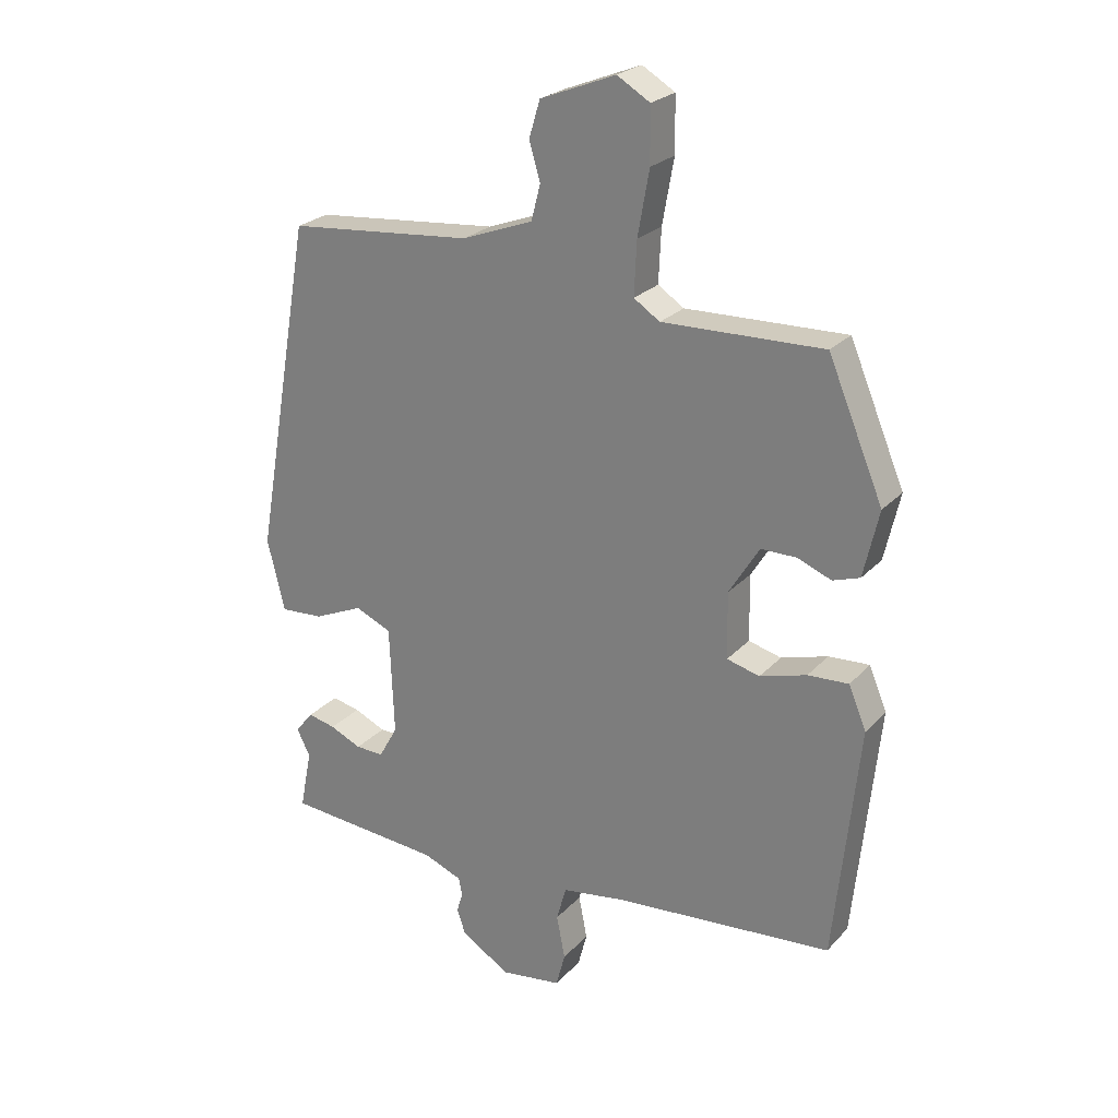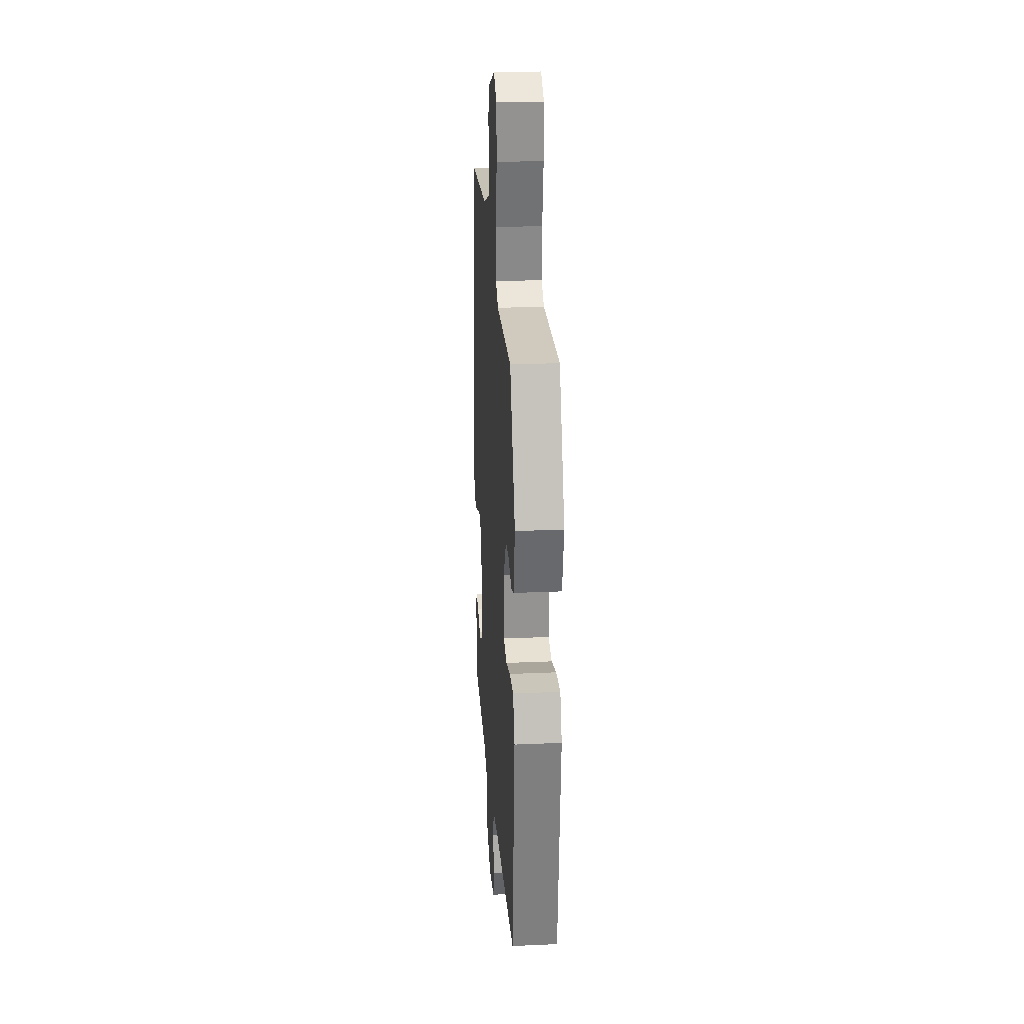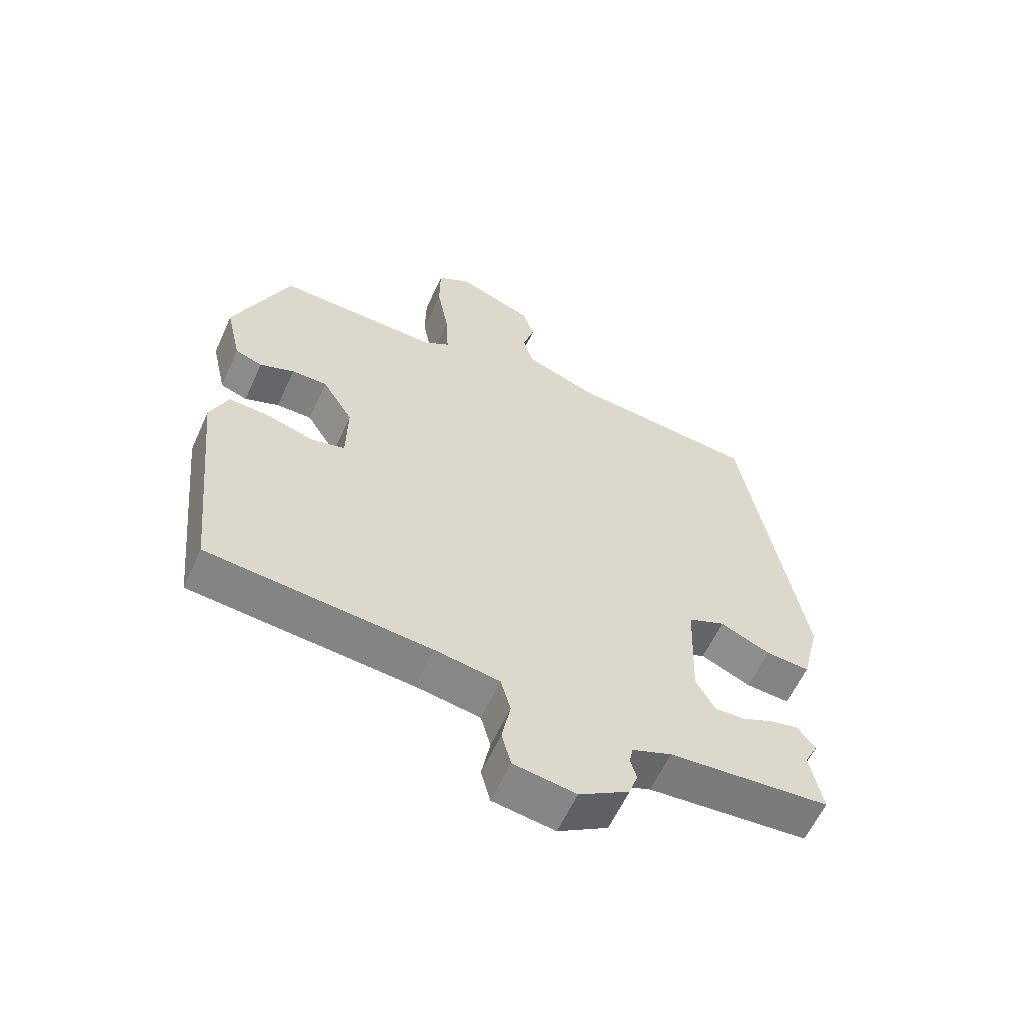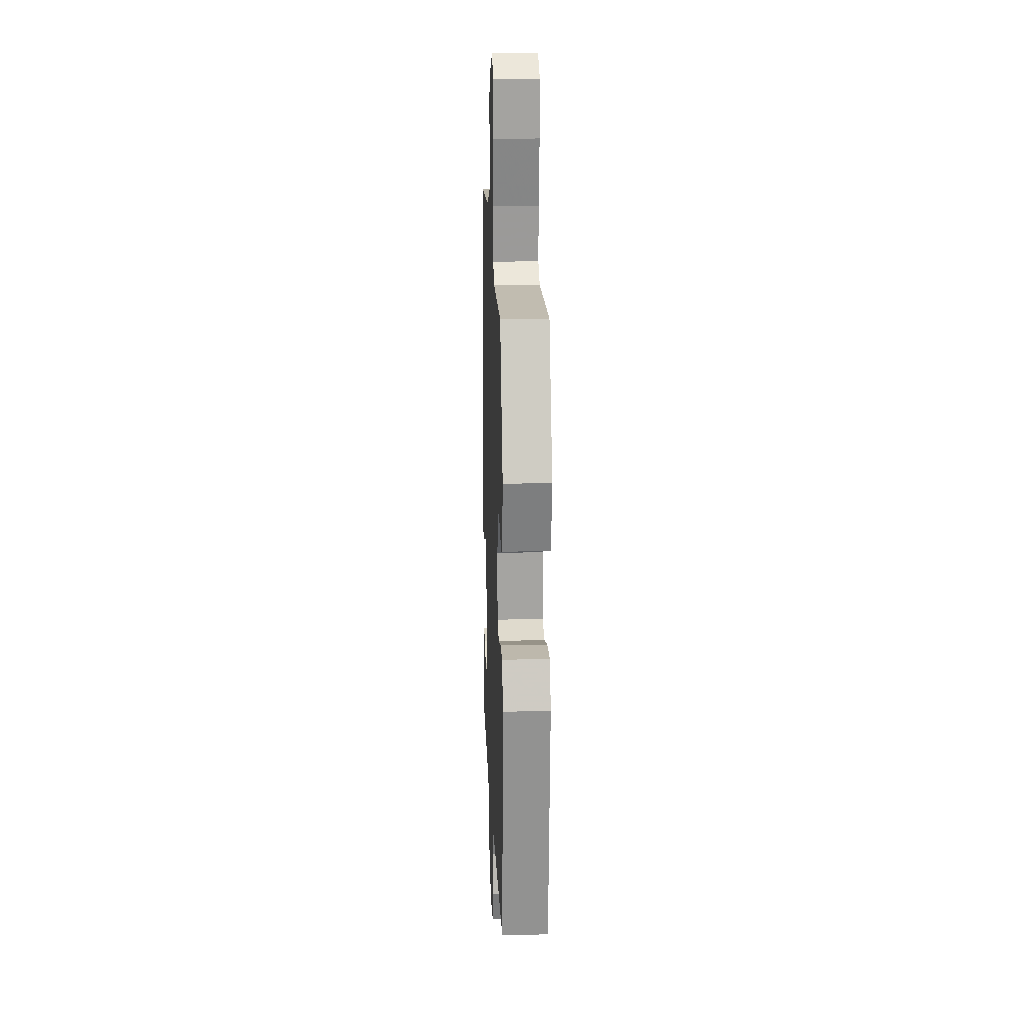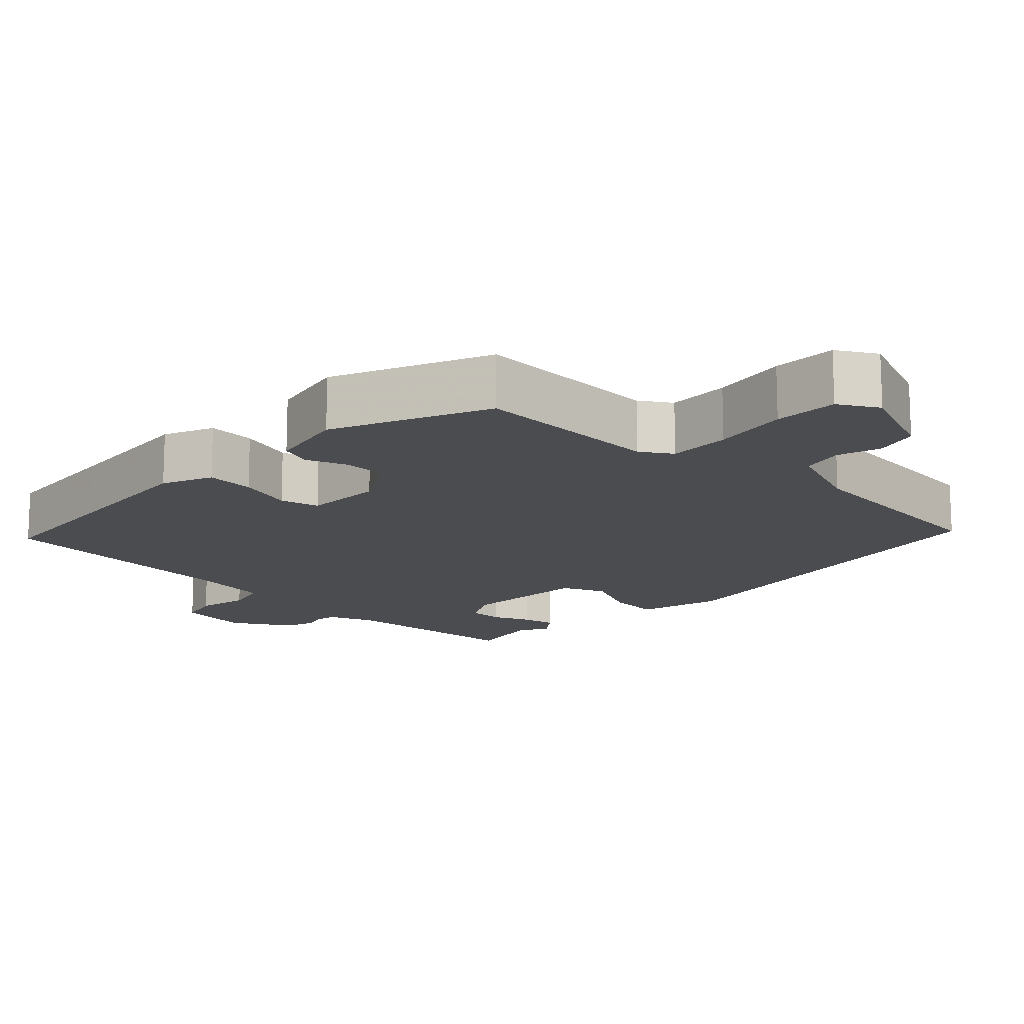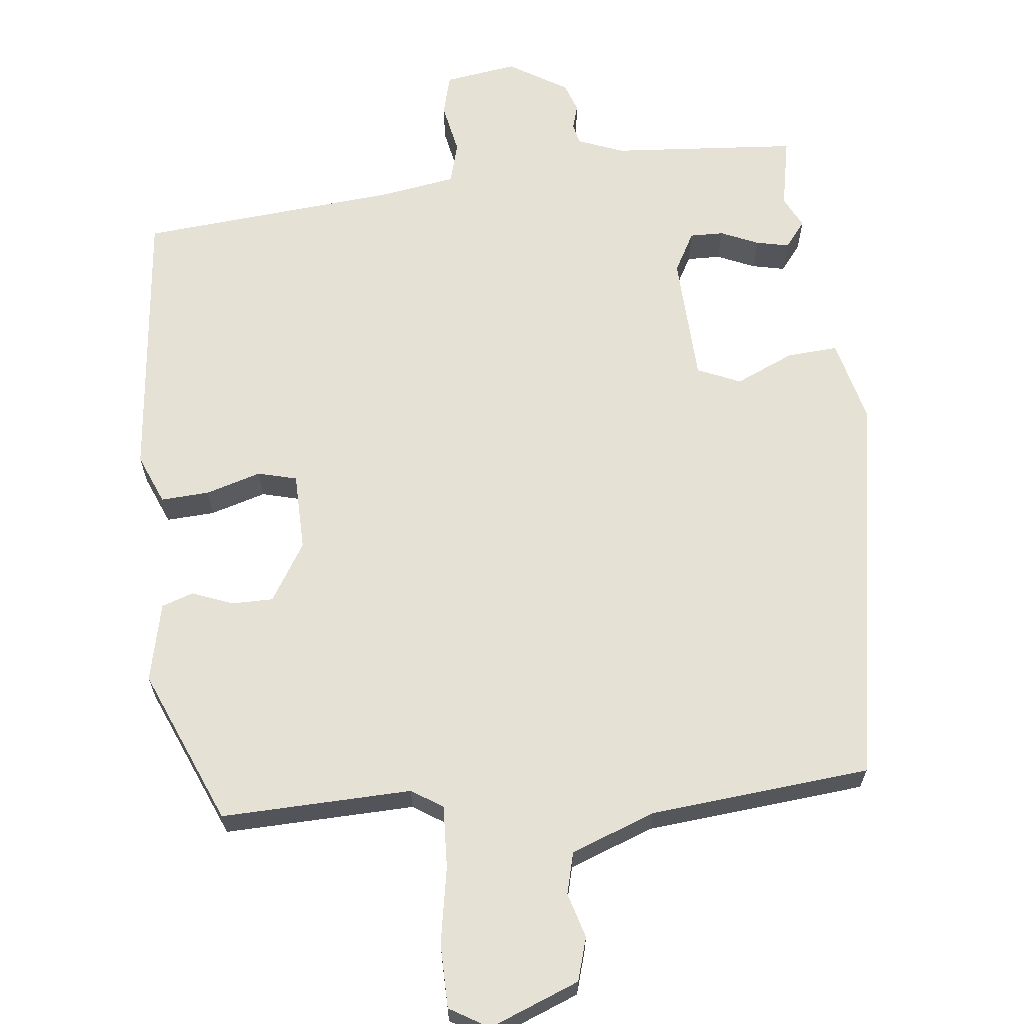
<metadata>
{"format":"obj","ext":"obj","renderer":"f3d","projection":"perspective","resolution":1024,"background":"white","views":[{"elev":24.7,"azim":-148.3,"up":"+Z"},{"elev":24.6,"azim":-94.1,"up":"+Z"},{"elev":-60.0,"azim":-24.4,"up":"+Z"},{"elev":18.1,"azim":-92.3,"up":"+Z"},{"elev":-14.9,"azim":-44.3,"up":"+Y"},{"elev":64.7,"azim":-6.3,"up":"+Y"}]}
</metadata>
<code>
v 0.453 0.07 0.512
v 0.55 0.07 -0.041
v 0.521 0.07 -0.159
v 0.45 0.07 -0.154
v 0.369 0.07 -0.118
v 0.309 0.07 -0.144
v 0.302 0.07 -0.324
v 0.333 0.07 -0.38
v 0.38 0.07 -0.379
v 0.432 0.07 -0.356
v 0.478 0.07 -0.346
v 0.507 0.07 -0.383
v 0.485 0.07 -0.427
v 0.505 0.07 -0.527
v 0.245 0.07 -0.547
v 0.181 0.07 -0.572
v 0.175 0.07 -0.601
v 0.185 0.07 -0.635
v 0.171 0.07 -0.676
v 0.09 0.07 -0.726
v -0.011 0.07 -0.711
v -0.026 0.07 -0.654
v -0.012 0.07 -0.582
v -0.028 0.07 -0.524
v -0.133 0.07 -0.507
v -0.494 0.07 -0.475
v -0.534 0.07 -0.086
v -0.505 0.07 -0.016
v -0.438 0.07 -0.02
v -0.361 0.07 -0.043
v -0.307 0.07 -0.029
v -0.305 0.07 0.08
v -0.355 0.07 0.161
v -0.413 0.07 0.161
v -0.469 0.07 0.139
v -0.513 0.07 0.154
v -0.538 0.07 0.264
v -0.447 0.07 0.48
v -0.183 0.07 0.472
v -0.14 0.07 0.5
v -0.144 0.07 0.587
v -0.163 0.07 0.693
v -0.162 0.07 0.782
v -0.108 0.07 0.814
v 0.016 0.07 0.765
v 0.034 0.07 0.705
v 0.016 0.07 0.643
v 0.031 0.07 0.585
v 0.148 0.07 0.541
v 0.453 0 0.512
v 0.55 0 -0.041
v 0.521 0 -0.159
v 0.45 0 -0.154
v 0.369 0 -0.118
v 0.309 0 -0.144
v 0.302 0 -0.324
v 0.333 0 -0.38
v 0.38 0 -0.379
v 0.432 0 -0.356
v 0.478 0 -0.346
v 0.507 0 -0.383
v 0.485 0 -0.427
v 0.505 0 -0.527
v 0.245 0 -0.547
v 0.181 0 -0.572
v 0.175 0 -0.601
v 0.185 0 -0.635
v 0.171 0 -0.676
v 0.09 0 -0.726
v -0.011 0 -0.711
v -0.026 0 -0.654
v -0.012 0 -0.582
v -0.028 0 -0.524
v -0.133 0 -0.507
v -0.494 0 -0.475
v -0.534 0 -0.086
v -0.505 0 -0.016
v -0.438 0 -0.02
v -0.361 0 -0.043
v -0.307 0 -0.029
v -0.305 0 0.08
v -0.355 0 0.161
v -0.413 0 0.161
v -0.469 0 0.139
v -0.513 0 0.154
v -0.538 0 0.264
v -0.447 0 0.48
v -0.183 0 0.472
v -0.14 0 0.5
v -0.144 0 0.587
v -0.163 0 0.693
v -0.162 0 0.782
v -0.108 0 0.814
v 0.016 0 0.765
v 0.034 0 0.705
v 0.016 0 0.643
v 0.031 0 0.585
v 0.148 0 0.541
f 45 46 47
f 44 45 47
f 43 44 47
f 42 43 47
f 41 42 47
f 40 41 47 48
f 39 40 48 49
f 37 38 39
f 36 37 39
f 35 36 39
f 34 35 39
f 39 49 1
f 34 39 1
f 33 34 1
f 28 29 30
f 27 28 30
f 26 27 30
f 25 26 30
f 24 25 30 31
f 21 22 23
f 20 21 23
f 19 20 23
f 18 19 23
f 17 18 23
f 16 17 23 24
f 24 31 32
f 16 24 32
f 15 16 32
f 11 12 13
f 10 11 13
f 9 10 13
f 13 14 15
f 9 13 15
f 8 9 15
f 3 4 5
f 2 3 5
f 1 2 5
f 1 5 6
f 33 1 6
f 15 32 33
f 8 15 33
f 7 8 33
f 6 7 33
f 96 95 94
f 96 94 93
f 96 93 92
f 96 92 91
f 96 91 90
f 97 96 90 89
f 98 97 89 88
f 88 87 86
f 88 86 85
f 88 85 84
f 88 84 83
f 50 98 88
f 50 88 83
f 50 83 82
f 79 78 77
f 79 77 76
f 79 76 75
f 79 75 74
f 80 79 74 73
f 72 71 70
f 72 70 69
f 72 69 68
f 72 68 67
f 72 67 66
f 73 72 66 65
f 81 80 73
f 81 73 65
f 81 65 64
f 62 61 60
f 62 60 59
f 62 59 58
f 64 63 62
f 64 62 58
f 64 58 57
f 54 53 52
f 54 52 51
f 54 51 50
f 55 54 50
f 55 50 82
f 82 81 64
f 82 64 57
f 82 57 56
f 82 56 55
f 1 50 51 2
f 2 51 52 3
f 3 52 53 4
f 4 53 54 5
f 5 54 55 6
f 6 55 56 7
f 7 56 57 8
f 8 57 58 9
f 9 58 59 10
f 10 59 60 11
f 11 60 61 12
f 12 61 62 13
f 13 62 63 14
f 14 63 64 15
f 15 64 65 16
f 16 65 66 17
f 17 66 67 18
f 18 67 68 19
f 19 68 69 20
f 20 69 70 21
f 21 70 71 22
f 22 71 72 23
f 23 72 73 24
f 24 73 74 25
f 25 74 75 26
f 26 75 76 27
f 27 76 77 28
f 28 77 78 29
f 29 78 79 30
f 30 79 80 31
f 31 80 81 32
f 32 81 82 33
f 33 82 83 34
f 34 83 84 35
f 35 84 85 36
f 36 85 86 37
f 37 86 87 38
f 38 87 88 39
f 39 88 89 40
f 40 89 90 41
f 41 90 91 42
f 42 91 92 43
f 43 92 93 44
f 44 93 94 45
f 45 94 95 46
f 46 95 96 47
f 47 96 97 48
f 48 97 98 49
f 49 98 50 1

</code>
